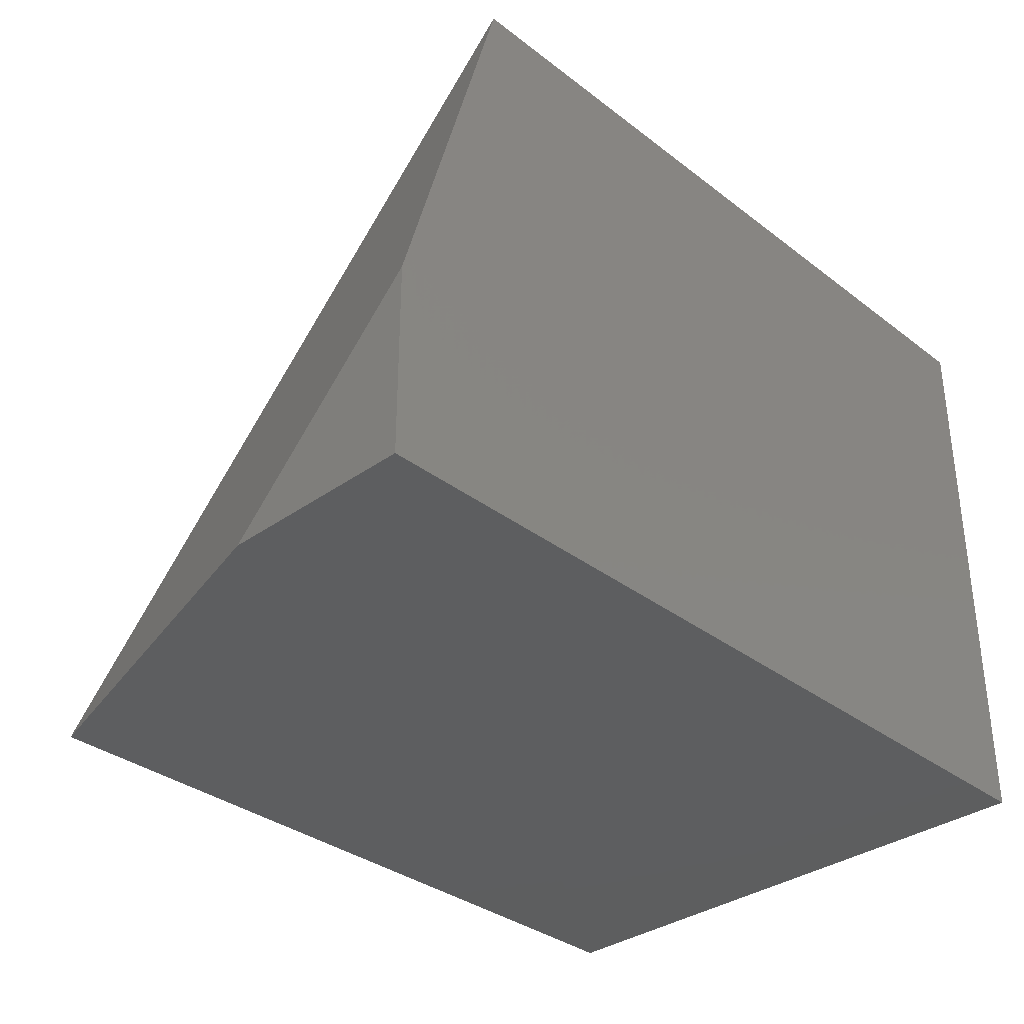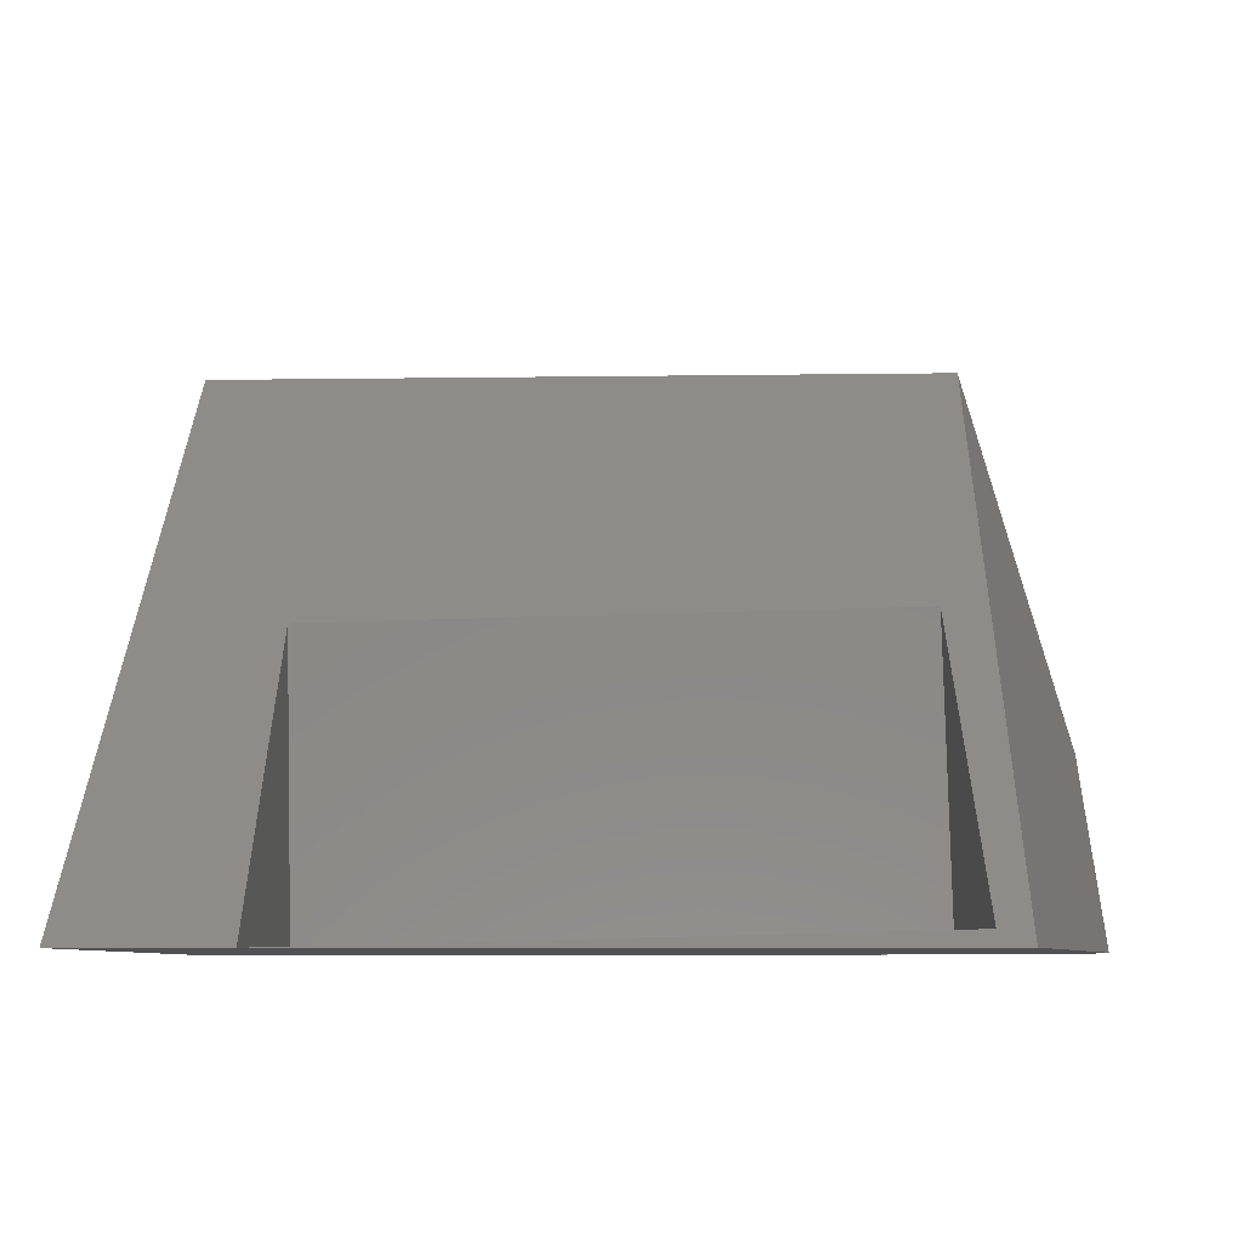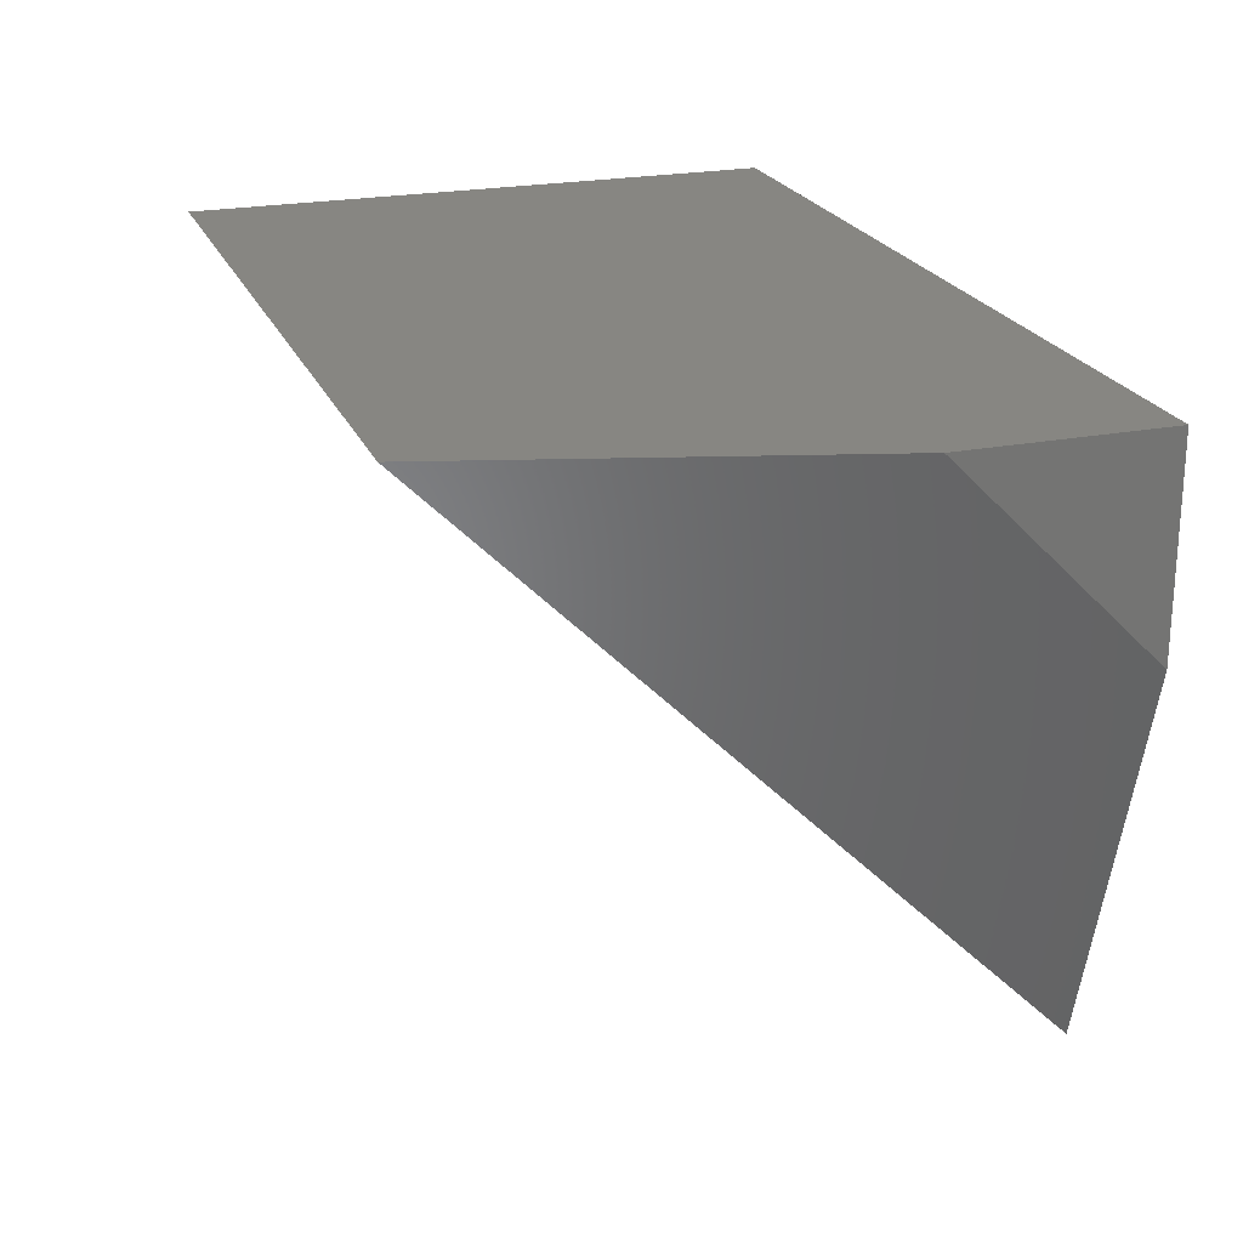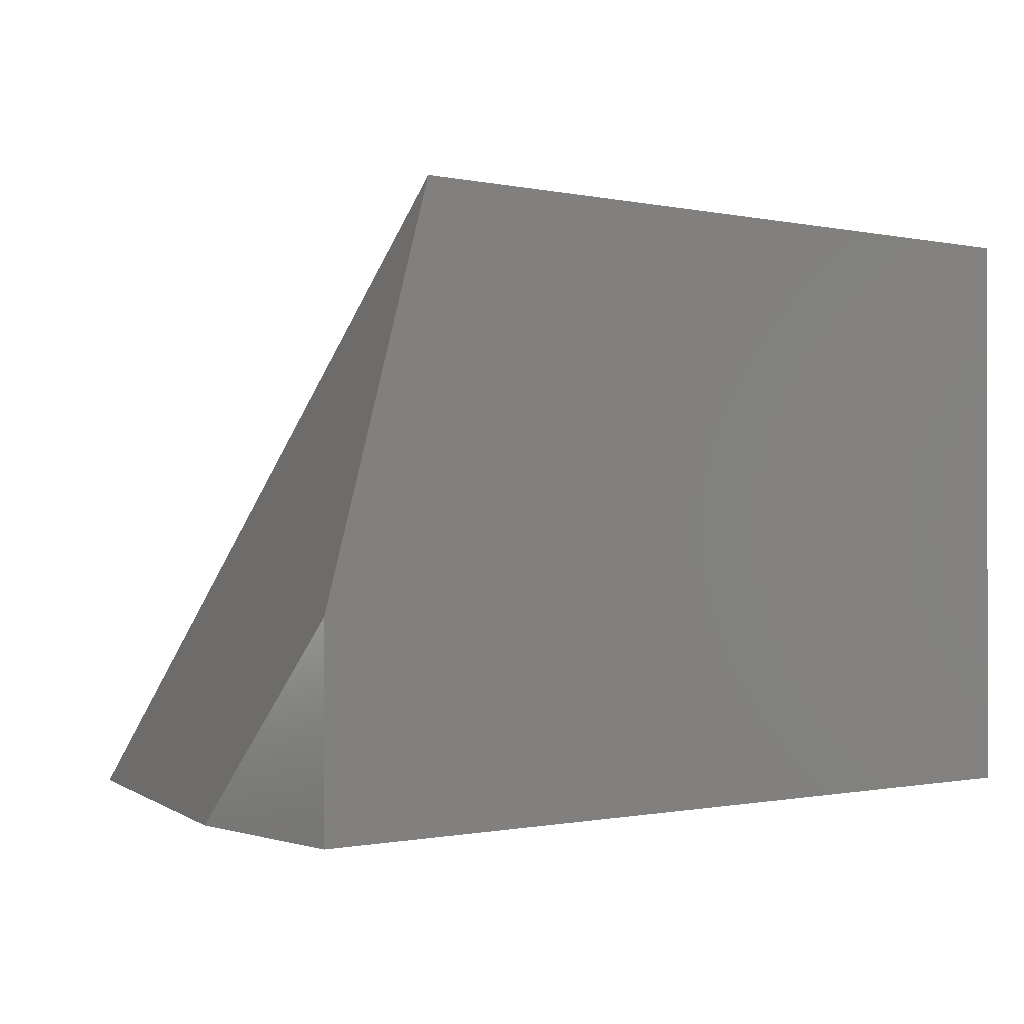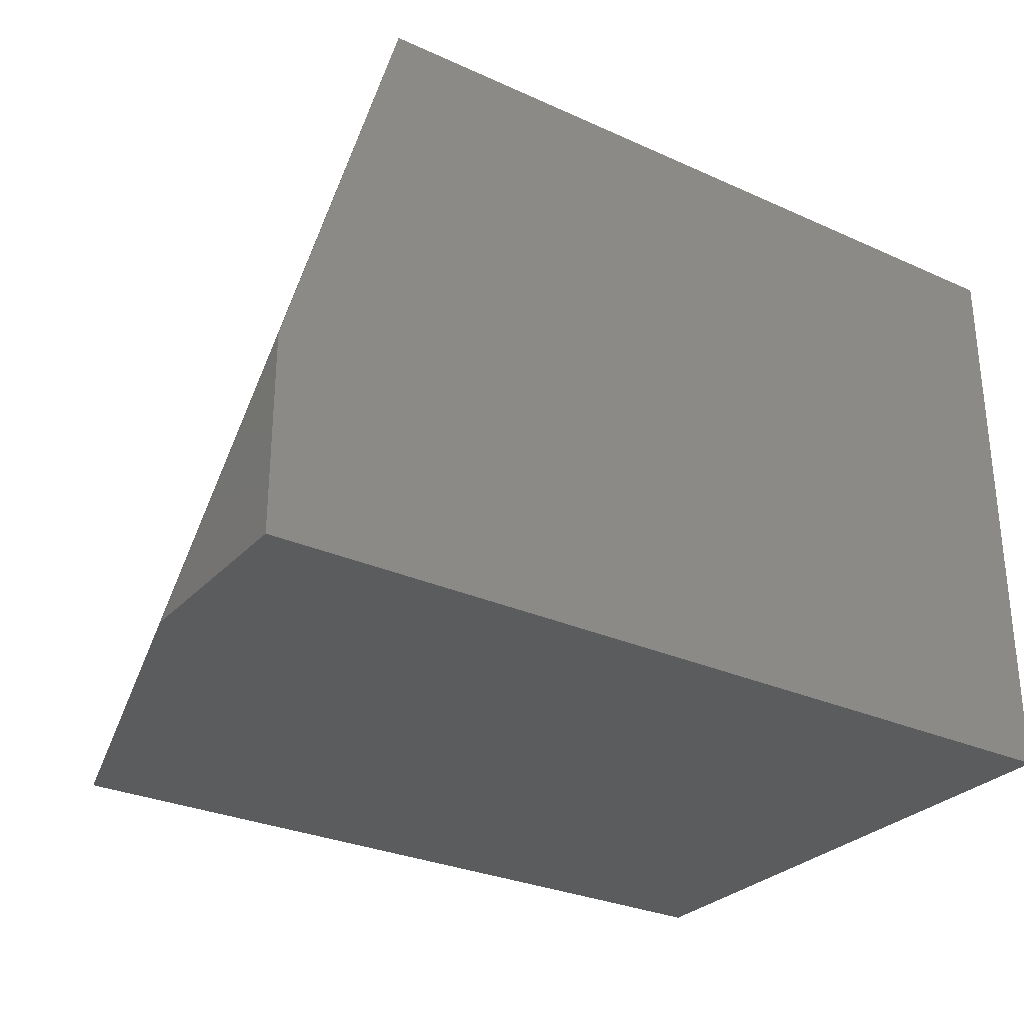
<metadata>
{"format":"stl","ext":"stl","renderer":"f3d","projection":"perspective","resolution":1024,"background":"white","views":[{"elev":-34.0,"azim":134.0,"up":"+Z"},{"elev":-7.8,"azim":2.3,"up":"+Z"},{"elev":22.8,"azim":71.4,"up":"+Y"},{"elev":-0.7,"azim":141.3,"up":"+Z"},{"elev":-29.2,"azim":146.2,"up":"+Z"}]}
</metadata>
<code>
# stl→obj: 14 verts, 24 faces
v -0.1314 0.2623 0.2622
v -0.1253 0.2623 0.01227
v -0.1192 0.01242 0.01242
v -0.6189 9.074e-08 0.0001506
v -0.625 0.25 0
v -0.6311 0.25 0.2499
v -0.75 0.5 -3.062e-17
v 0 0.5 -3.062e-17
v -0.75 0 0
v 0 0.3315 -2.03e-17
v -0.09375 0 0
v -0.09375 0.5 0.5
v -0.75 0.5 0.5
v 0 0.5 0.1685
f 1 2 3
f 4 5 6
f 5 4 2
f 2 4 3
f 7 8 9
f 9 8 4
f 8 10 4
f 4 10 11
f 4 11 3
f 3 11 12
f 3 12 1
f 1 12 13
f 1 13 6
f 6 13 9
f 6 9 4
f 6 5 1
f 1 5 2
f 10 8 14
f 14 8 12
f 12 8 7
f 12 7 13
f 11 10 12
f 12 10 14
f 13 7 9

</code>
